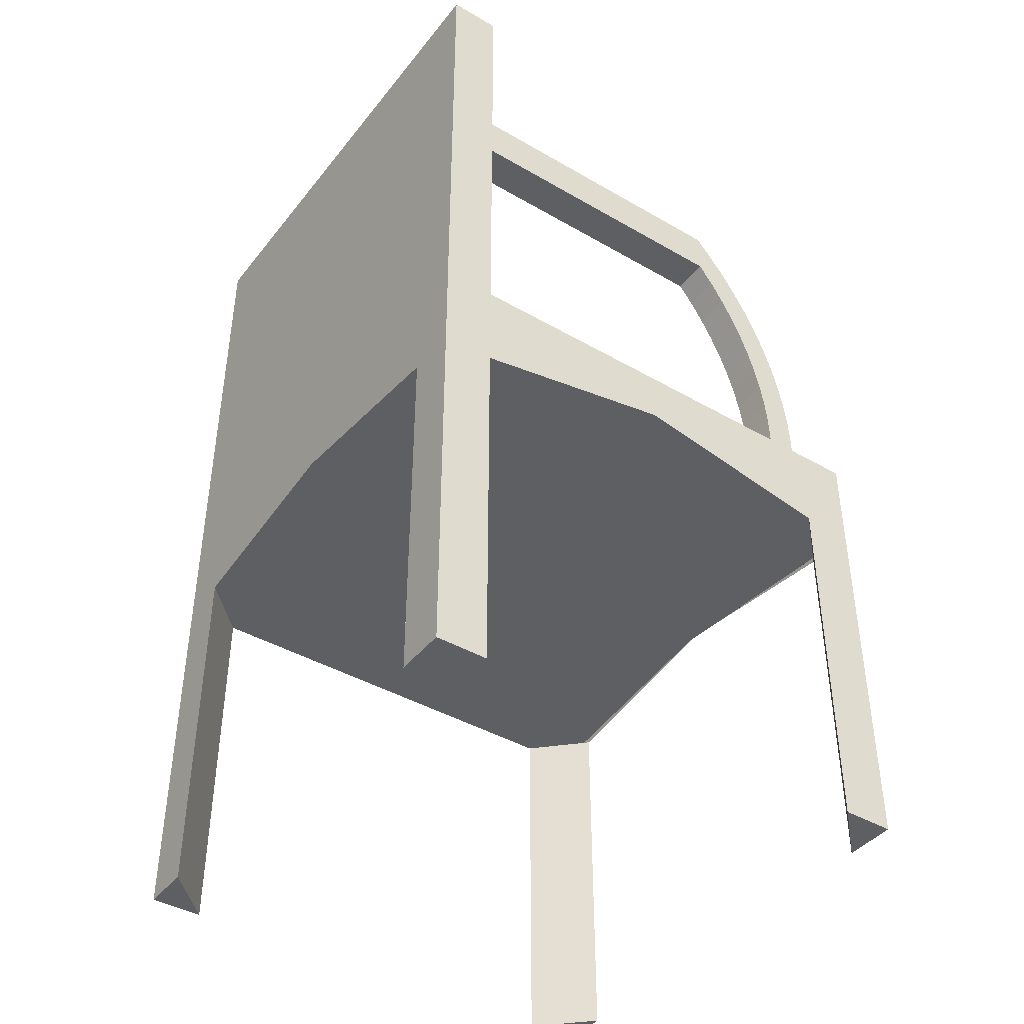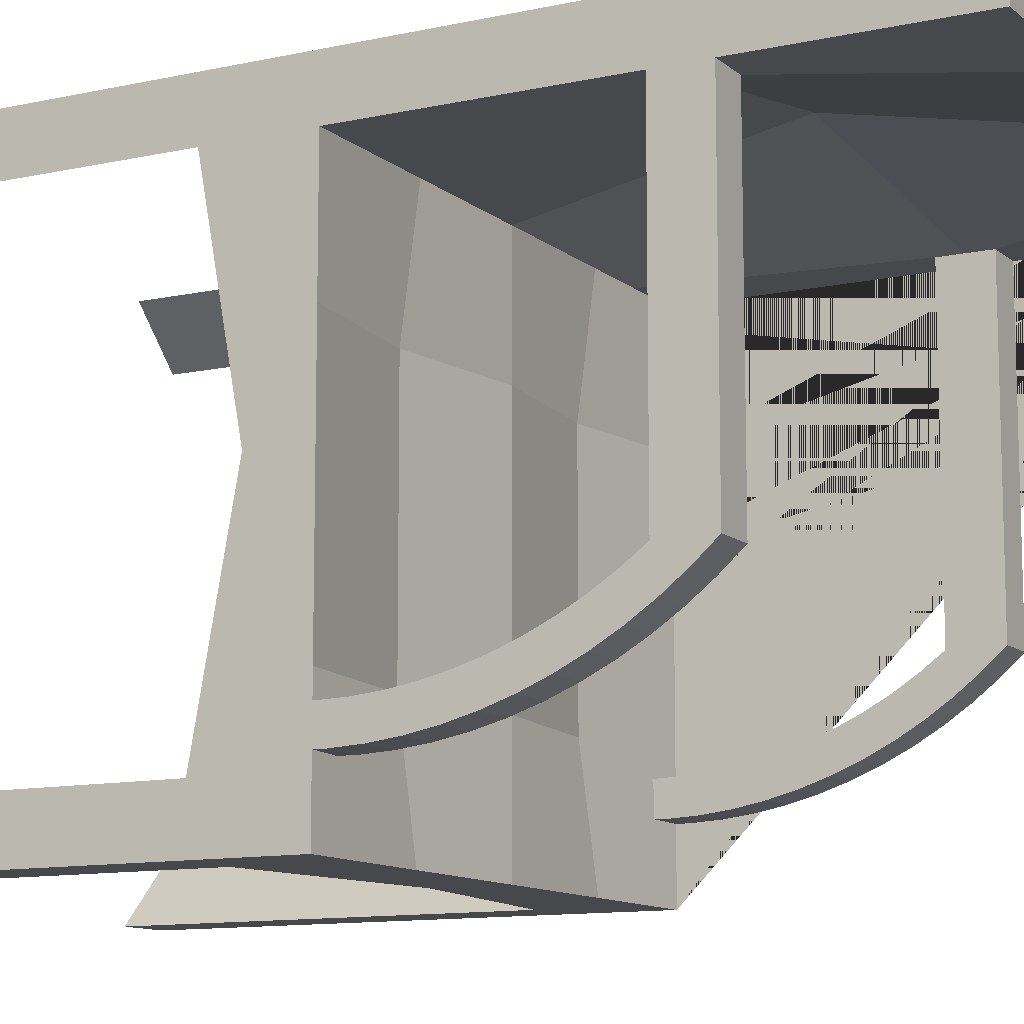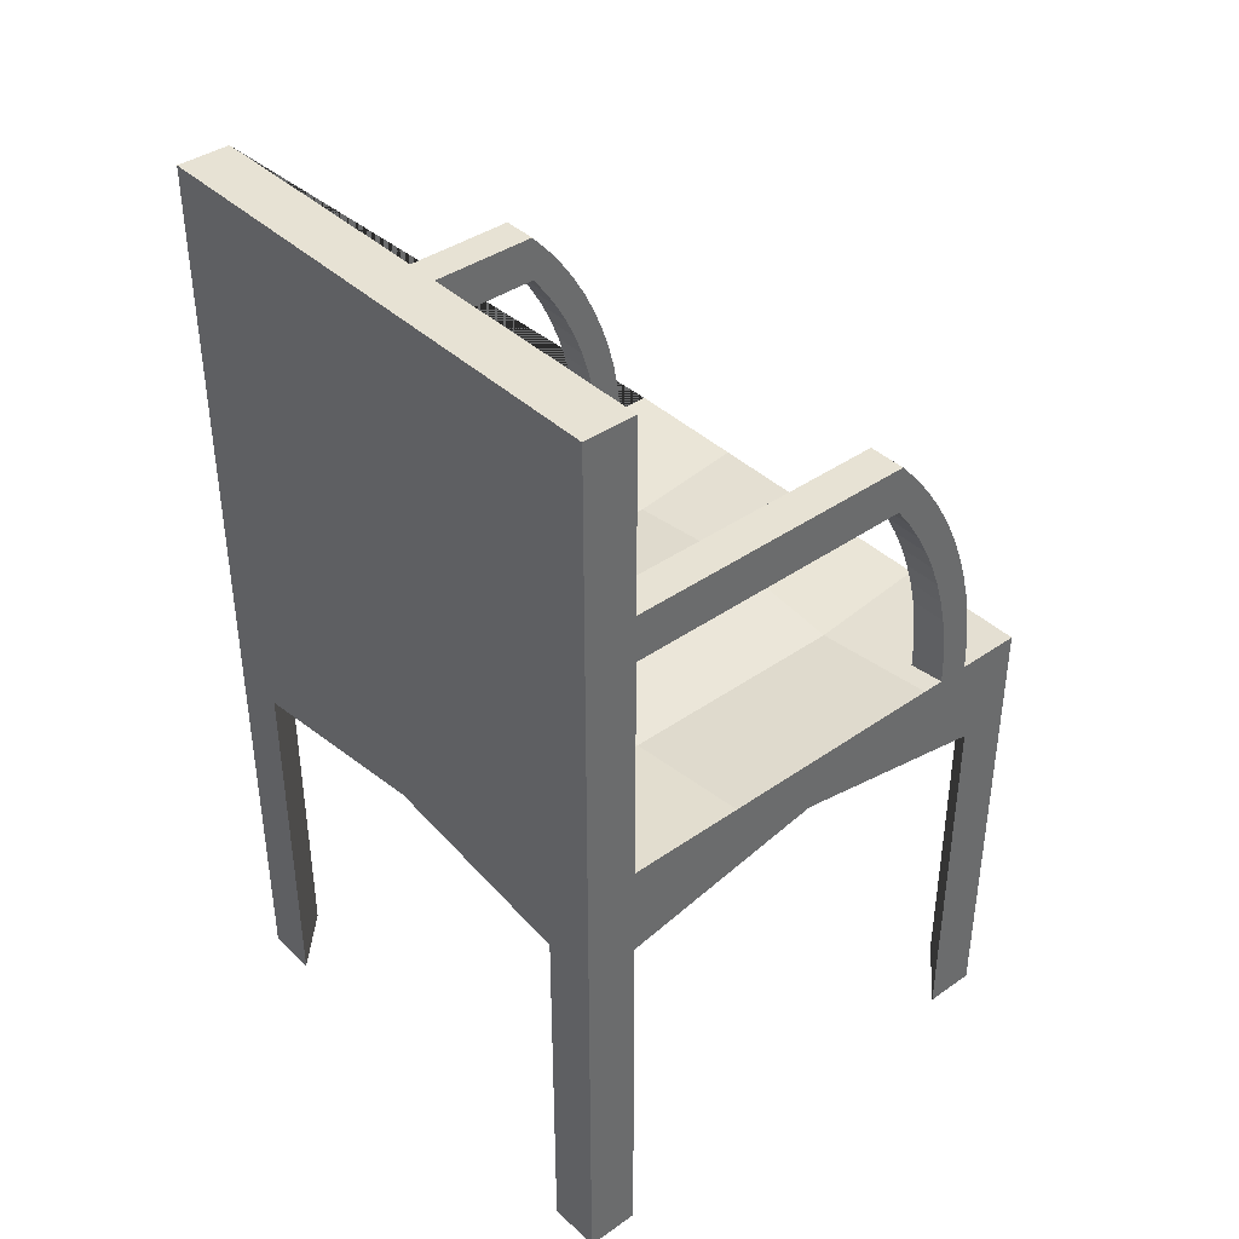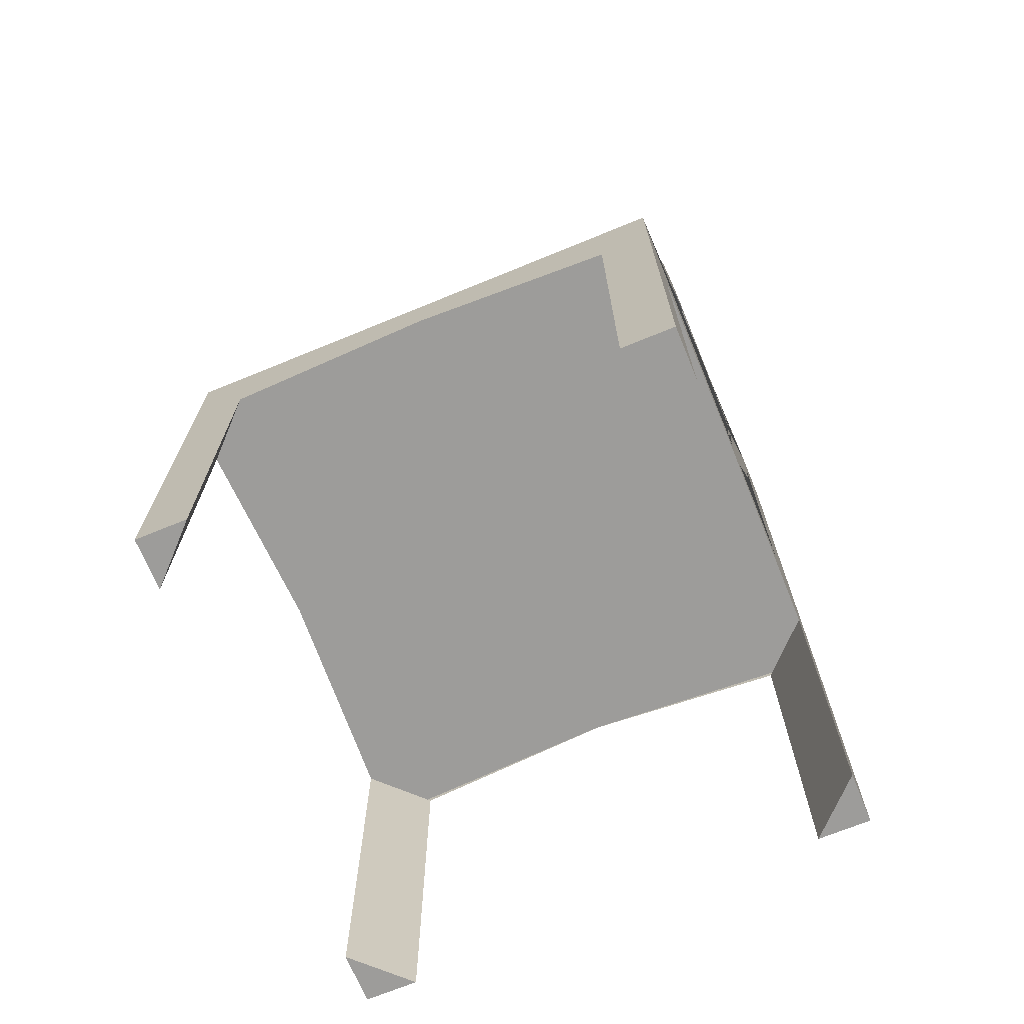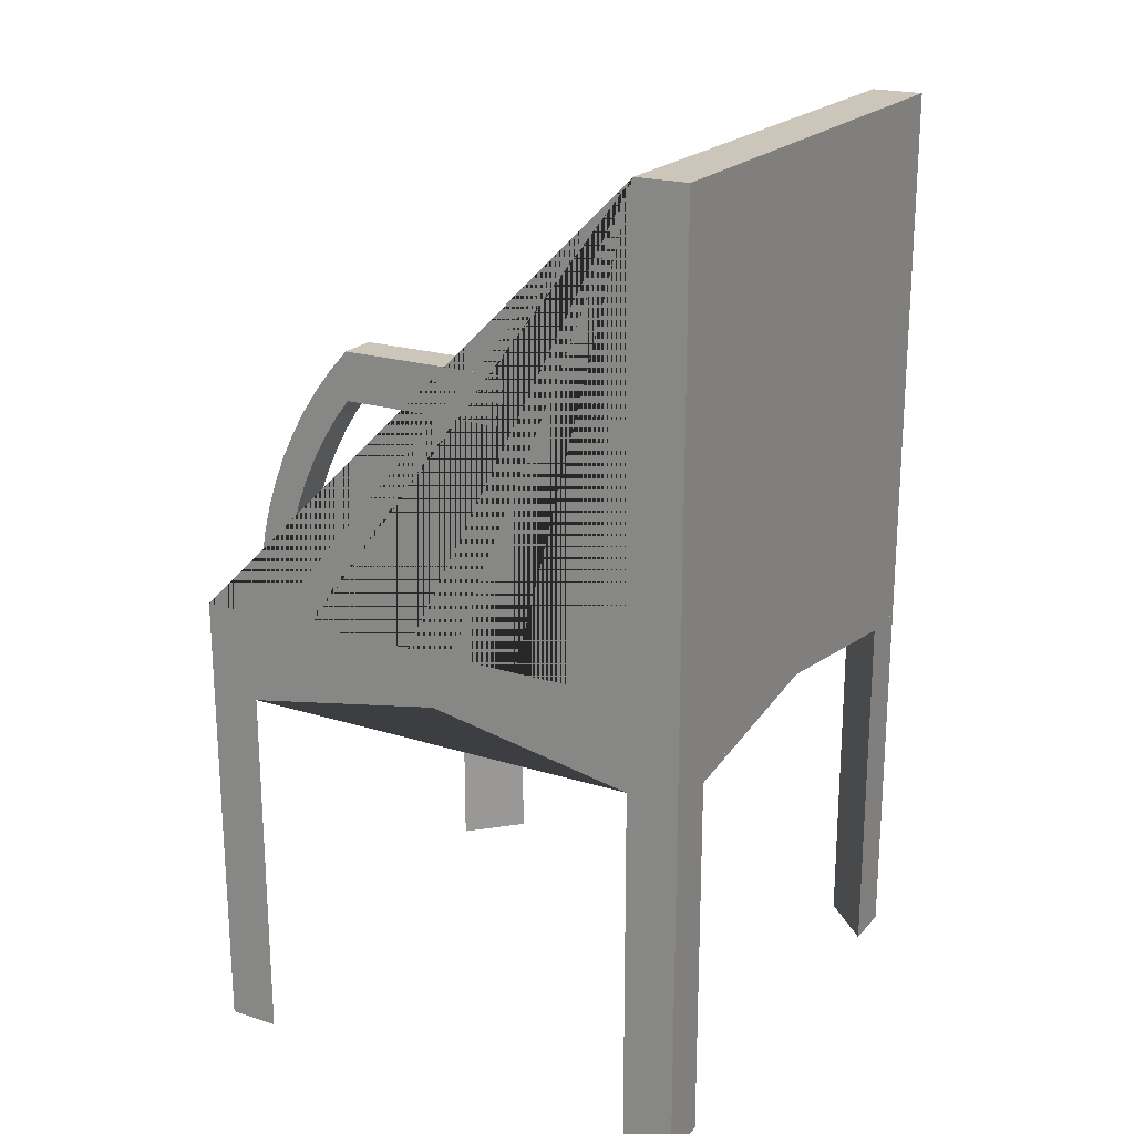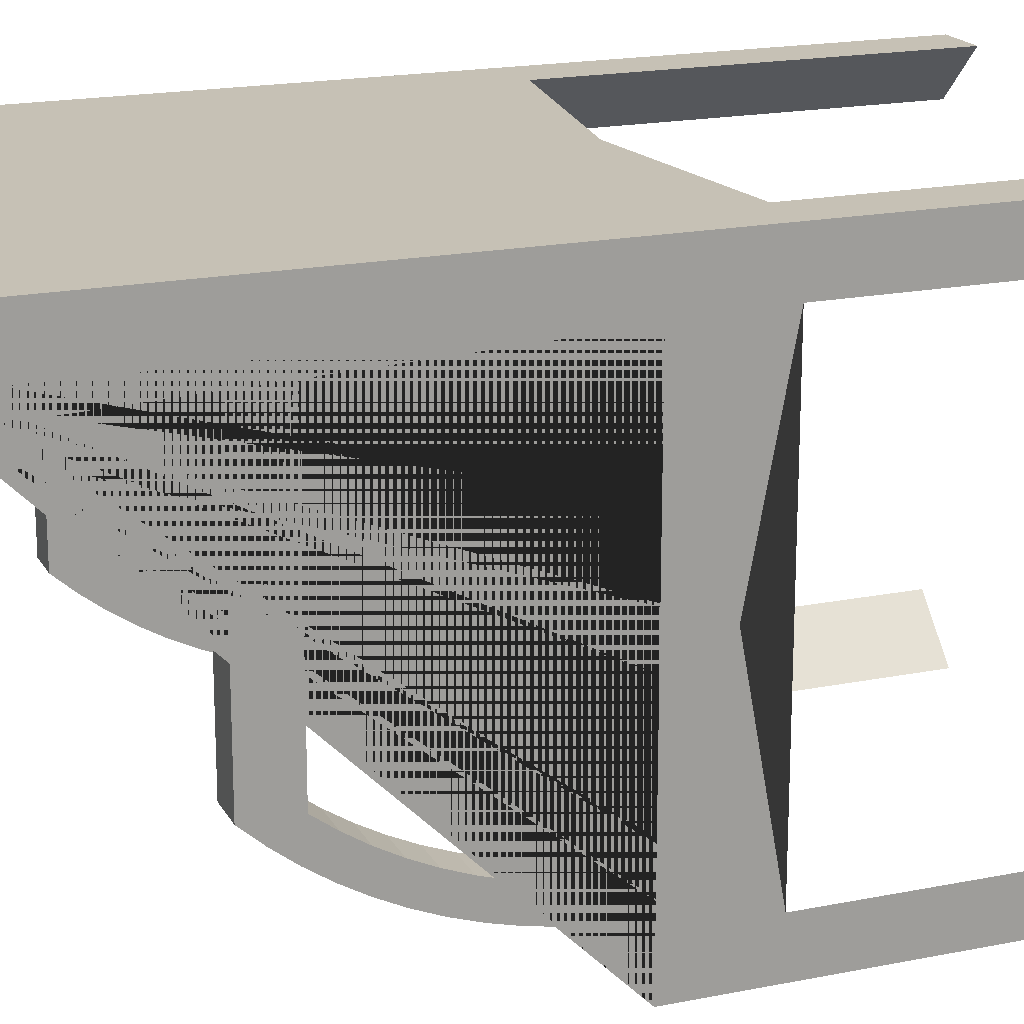
<metadata>
{"format":"obj","ext":"obj","renderer":"f3d","projection":"perspective","resolution":1024,"background":"white","views":[{"elev":-41.9,"azim":55.1,"up":"+Y"},{"elev":-11.2,"azim":118.5,"up":"+Z"},{"elev":39.8,"azim":49.1,"up":"+Y"},{"elev":-70.2,"azim":-157.7,"up":"+Y"},{"elev":21.0,"azim":-60.7,"up":"+Y"},{"elev":18.8,"azim":-111.0,"up":"+Z"}]}
</metadata>
<code>
o Cubo.011_Cubo.039
v -3.705 0.06937 0.3371
v -3.705 0.9694 0.3371
v -4.205 0.06937 0.3371
v -4.205 0.9694 0.3371
v -3.705 0.06937 -0.1629
v -4.205 0.06937 -0.1629
v -4.155 0.06937 0.3371
v -3.755 0.06937 0.3371
v -3.705 0.1594 0.3371
v -3.705 0.2494 0.3371
v -3.705 0.3394 0.3371
v -3.705 0.4294 0.3371
v -3.755 0.06937 -0.1629
v -4.155 0.06937 -0.1629
v -3.705 0.5194 -0.1629
v -3.705 0.4294 -0.1629
v -3.705 0.3394 -0.1629
v -3.705 0.2494 -0.1629
v -3.705 0.1594 -0.1629
v -3.705 0.06937 0.2871
v -3.705 0.06937 -0.1129
v -3.705 0.9694 0.2871
v -4.205 0.4294 0.3371
v -4.205 0.3394 0.3371
v -4.205 0.2494 0.3371
v -4.205 0.1594 0.3371
v -4.205 0.06937 -0.1129
v -4.205 0.06937 0.2871
v -4.205 0.9694 0.2871
v -4.205 0.5194 -0.1629
v -4.205 0.4294 -0.1629
v -4.205 0.3394 -0.1629
v -4.205 0.2494 -0.1629
v -4.205 0.1594 -0.1629
v -4.205 0.7894 0.2871
v -4.205 0.5194 0.2871
v -4.205 0.4294 -0.1129
v -4.205 0.4294 0.2871
v -4.205 0.3394 -0.1129
v -4.205 0.3394 0.2871
v -4.205 0.2494 -0.1129
v -4.205 0.2494 0.2871
v -4.205 0.1594 -0.1129
v -4.205 0.1594 0.2871
v -3.705 0.1594 -0.1129
v -3.705 0.1594 0.2871
v -3.705 0.2494 -0.1129
v -3.705 0.2494 0.2871
v -3.705 0.3394 -0.1129
v -3.705 0.3394 0.2871
v -3.705 0.4294 -0.1129
v -3.705 0.4294 0.2871
v -3.705 0.5194 0.2871
v -3.705 0.7894 0.2871
v -4.155 0.1594 -0.1629
v -3.755 0.1594 -0.1629
v -4.155 0.2494 -0.1629
v -3.755 0.2494 -0.1629
v -4.155 0.3394 -0.1629
v -3.755 0.3394 -0.1629
v -4.155 0.4294 -0.1629
v -3.755 0.4294 -0.1629
v -3.755 0.1594 0.3371
v -4.155 0.1594 0.3371
v -3.755 0.2494 0.3371
v -4.155 0.2494 0.3371
v -3.755 0.3394 0.3371
v -4.155 0.3394 0.3371
v -3.755 0.4294 0.3371
v -4.155 0.4294 0.3371
v -4.205 0.7444 0.2871
v -4.17 0.7894 0.2871
v -4.17 0.7444 0.2871
v -3.741 0.7894 0.2871
v -3.705 0.7444 0.2871
v -3.741 0.7444 0.2871
v -3.741 0.7894 0.005944
v -3.705 0.7894 0.005944
v -4.205 0.7444 0.005944
v -4.205 0.7894 0.005944
v -4.17 0.7894 0.005944
v -4.17 0.7444 0.005944
v -3.705 0.7444 0.005944
v -3.741 0.7444 0.005944
v -3.741 0.7698 -0.01139
v -3.705 0.7698 -0.01139
v -4.205 0.7249 -0.008367
v -4.205 0.7698 -0.01139
v -4.17 0.7698 -0.01139
v -4.17 0.7249 -0.008367
v -3.705 0.7249 -0.008367
v -3.741 0.7249 -0.008367
v -3.741 0.7492 -0.02738
v -3.705 0.7492 -0.02738
v -4.205 0.7046 -0.02134
v -4.205 0.7492 -0.02738
v -4.17 0.7492 -0.02738
v -4.17 0.7046 -0.02134
v -3.705 0.7046 -0.02134
v -3.741 0.7046 -0.02134
v -3.741 0.7275 -0.04194
v -3.705 0.7275 -0.04194
v -4.205 0.6834 -0.03291
v -4.205 0.7275 -0.04194
v -4.17 0.7275 -0.04194
v -4.17 0.6834 -0.03291
v -3.705 0.6834 -0.03291
v -3.741 0.6834 -0.03291
v -3.741 0.7049 -0.05501
v -3.705 0.7049 -0.05501
v -4.205 0.6615 -0.04304
v -4.205 0.7049 -0.05501
v -4.17 0.7049 -0.05501
v -4.17 0.6615 -0.04304
v -3.705 0.6615 -0.04304
v -3.741 0.6615 -0.04304
v -3.741 0.6815 -0.06653
v -3.705 0.6815 -0.06653
v -4.205 0.639 -0.05166
v -4.205 0.6815 -0.06653
v -4.17 0.6815 -0.06653
v -4.17 0.639 -0.05166
v -3.705 0.639 -0.05166
v -3.741 0.639 -0.05166
v -3.741 0.6573 -0.07644
v -3.705 0.6573 -0.07644
v -4.205 0.616 -0.05876
v -4.205 0.6573 -0.07644
v -4.17 0.6573 -0.07644
v -4.17 0.616 -0.05876
v -3.705 0.616 -0.05876
v -3.741 0.616 -0.05876
v -3.741 0.6326 -0.08471
v -3.705 0.6326 -0.08471
v -4.205 0.5925 -0.06428
v -4.205 0.6326 -0.08471
v -4.17 0.6326 -0.08471
v -4.17 0.5925 -0.06428
v -3.705 0.5925 -0.06428
v -3.741 0.5925 -0.06428
v -3.741 0.6073 -0.0913
v -3.705 0.6073 -0.0913
v -4.205 0.5687 -0.06821
v -4.205 0.6073 -0.0913
v -4.17 0.6073 -0.0913
v -4.17 0.5687 -0.06821
v -3.705 0.5687 -0.06821
v -3.741 0.5687 -0.06821
v -3.741 0.5816 -0.09616
v -3.705 0.5816 -0.09616
v -4.205 0.5447 -0.07053
v -4.205 0.5816 -0.09616
v -4.17 0.5816 -0.09616
v -4.17 0.5447 -0.07053
v -3.705 0.5447 -0.07053
v -3.741 0.5447 -0.07053
v -3.741 0.5557 -0.09929
v -3.705 0.5557 -0.09929
v -4.205 0.5205 -0.07123
v -4.205 0.5557 -0.09929
v -4.17 0.5557 -0.09929
v -4.17 0.5205 -0.07123
v -3.705 0.5205 -0.07123
v -3.741 0.5205 -0.07123
v -3.741 0.5296 -0.1007
v -3.705 0.5296 -0.1007
v -4.205 0.4964 -0.07031
v -4.205 0.5296 -0.1007
v -4.17 0.5296 -0.1007
v -4.17 0.4964 -0.07031
v -3.705 0.4964 -0.07031
v -3.741 0.4964 -0.07031
v -3.741 0.5035 -0.1003
v -3.705 0.5035 -0.1003
v -4.205 0.4724 -0.06777
v -4.205 0.5035 -0.1003
v -4.17 0.5035 -0.1003
v -4.17 0.4724 -0.06777
v -3.705 0.4724 -0.06777
v -3.741 0.4724 -0.06777
v -4.205 0.5194 -0.05035
v -4.205 0.5194 0.06215
v -4.205 0.5194 0.1746
v -3.705 0.5194 -0.05035
v -3.705 0.5194 0.06215
v -3.705 0.5194 0.1746
v -4.08 0.5194 -0.1629
v -3.955 0.5194 -0.1629
v -3.83 0.5194 -0.1629
v -4.08 0.5194 0.2871
v -3.955 0.5194 0.2871
v -3.83 0.5194 0.2871
v -3.83 0.5045 -0.05035
v -3.83 0.5045 0.06215
v -3.83 0.5045 0.1746
v -3.955 0.5194 -0.05035
v -3.955 0.5194 0.06215
v -3.955 0.5194 0.1746
v -4.08 0.5045 -0.05035
v -4.08 0.5045 0.06215
v -4.08 0.5045 0.1746
v -4.205 0.6319 0.2871
v -3.955 0.9694 0.2871
v -3.723 0.7894 0.2871
v -3.768 0.5194 0.2871
v -3.705 0.6319 0.2871
v -4.188 0.7894 0.2871
v -4.188 0.7444 0.2871
v -4.17 0.7669 0.2871
v -3.723 0.7444 0.2871
v -3.741 0.7669 0.2871
v -4.143 0.5194 0.2871
v -3.83 0.9694 0.2871
v -4.08 0.9694 0.2871
v -3.955 0.7444 0.3326
v -3.705 0.4663 0.08715
v -4.205 0.4663 0.08715
v -3.955 0.4572 -0.1629
v -3.955 0.4572 0.3371
v -3.955 0.4575 -0.1629
v -3.955 0.4575 0.3371
v -3.705 0.9694 0.3121
v -3.955 0.9694 0.3371
v -4.205 0.9694 0.3121
v -3.768 0.9694 0.2871
v -4.018 0.9694 0.2871
v -3.893 0.9694 0.2871
v -4.143 0.9694 0.2871
f 44 28 3 26
f 29 35 71 202 36 183 182 181 30 31 37 217 38 23 4 224
f 38 40 24 23
f 40 42 25 24
f 42 44 26 25
f 31 32 39 37
f 32 33 41 39
f 33 34 43 41
f 34 6 27 43
f 4 223 2 222 22 225 213 227 203 226 214 228 29 224
f 46 48 50 52 12 11 10 9 1 20
f 53 206 75 54 22 222 2 12 52
f 5 19 45 21
f 19 18 47 45
f 18 17 49 47
f 17 16 51 49
f 15 184 185 186 53 52 216 51 16
f 13 56 19 5
f 56 58 18 19
f 58 60 17 18
f 60 62 16 17
f 6 34 55 14
f 34 33 57 55
f 33 32 59 57
f 32 31 61 59
f 30 187 188 189 15 16 62 218 61 31
f 7 64 26 3
f 64 66 25 26
f 66 68 24 25
f 68 70 23 24
f 2 223 4 23 70 219 69 12
f 1 9 63 8
f 9 10 65 63
f 10 11 67 65
f 11 12 69 67
f 201 183 36 212 190
f 73 208 71 79 82
f 72 209 73 82 81
f 77 78 86 85
f 80 81 89 88
f 71 35 80 79
f 75 210 76 84 83
f 35 207 72 81 80
f 54 75 83 78
f 76 211 74 77 84
f 74 204 54 78 77
f 89 90 98 97
f 91 92 100 99
f 84 77 85 92
f 78 83 91 86
f 82 79 87 90
f 79 80 88 87
f 83 84 92 91
f 81 82 90 89
f 95 96 104 103
f 98 95 103 106
f 88 89 97 96
f 85 86 94 93
f 92 85 93 100
f 86 91 99 94
f 90 87 95 98
f 87 88 96 95
f 102 107 115 110
f 108 101 109 116
f 99 100 108 107
f 97 98 106 105
f 96 97 105 104
f 93 94 102 101
f 100 93 101 108
f 94 99 107 102
f 112 113 121 120
f 113 114 122 121
f 106 103 111 114
f 103 104 112 111
f 107 108 116 115
f 105 106 114 113
f 104 105 113 112
f 101 102 110 109
f 121 122 130 129
f 123 124 132 131
f 109 110 118 117
f 116 109 117 124
f 110 115 123 118
f 114 111 119 122
f 111 112 120 119
f 115 116 124 123
f 130 127 135 138
f 126 131 139 134
f 120 121 129 128
f 117 118 126 125
f 124 117 125 132
f 118 123 131 126
f 122 119 127 130
f 119 120 128 127
f 140 133 141 148
f 133 134 142 141
f 127 128 136 135
f 131 132 140 139
f 129 130 138 137
f 128 129 137 136
f 125 126 134 133
f 132 125 133 140
f 145 146 154 153
f 147 148 156 155
f 134 139 147 142
f 138 135 143 146
f 135 136 144 143
f 139 140 148 147
f 137 138 146 145
f 136 137 145 144
f 155 156 164 163
f 151 152 160 159
f 144 145 153 152
f 141 142 150 149
f 148 141 149 156
f 142 147 155 150
f 146 143 151 154
f 143 144 152 151
f 158 163 171 166
f 164 157 165 172
f 153 154 162 161
f 152 153 161 160
f 149 150 158 157
f 156 149 157 164
f 150 155 163 158
f 154 151 159 162
f 165 166 174 173
f 168 169 177 176
f 162 159 167 170
f 159 160 168 167
f 163 164 172 171
f 161 162 170 169
f 160 161 169 168
f 157 158 166 165
f 180 173 174 179
f 175 176 177 178
f 172 165 173 180
f 166 171 179 174
f 170 167 175 178
f 167 168 176 175
f 171 172 180 179
f 169 170 178 177
f 37 31 220 16 51 216 52 12 221 23 38 217
f 50 67 69 52
f 1 8 20
f 20 8 63 46
f 46 63 65 48
f 48 65 67 50
f 3 28 7
f 28 44 64 7
f 44 42 66 64
f 42 40 68 66
f 40 38 70 68
f 6 14 27
f 27 14 55 43
f 43 55 57 41
f 41 57 59 39
f 39 59 61 37
f 5 21 13
f 21 45 56 13
f 45 47 58 56
f 47 49 60 58
f 49 51 62 60
f 186 195 192 205 53
f 195 198 191 192
f 198 201 190 191
f 15 189 193 184
f 184 193 194 185
f 185 194 195 186
f 189 188 196 193
f 193 196 197 194
f 194 197 198 195
f 188 187 199 196
f 196 199 200 197
f 197 200 201 198
f 187 30 181 199
f 199 181 182 200
f 200 182 183 201
f 214 72 35 29 228
f 36 71 73 212
f 205 76 75 53
f 213 225 22 54 74
f 211 76 205 191 215
f 74 211 215 203 227 213
f 209 215 191 212 73
f 203 215 209 72 214 226
l 36 190

</code>
